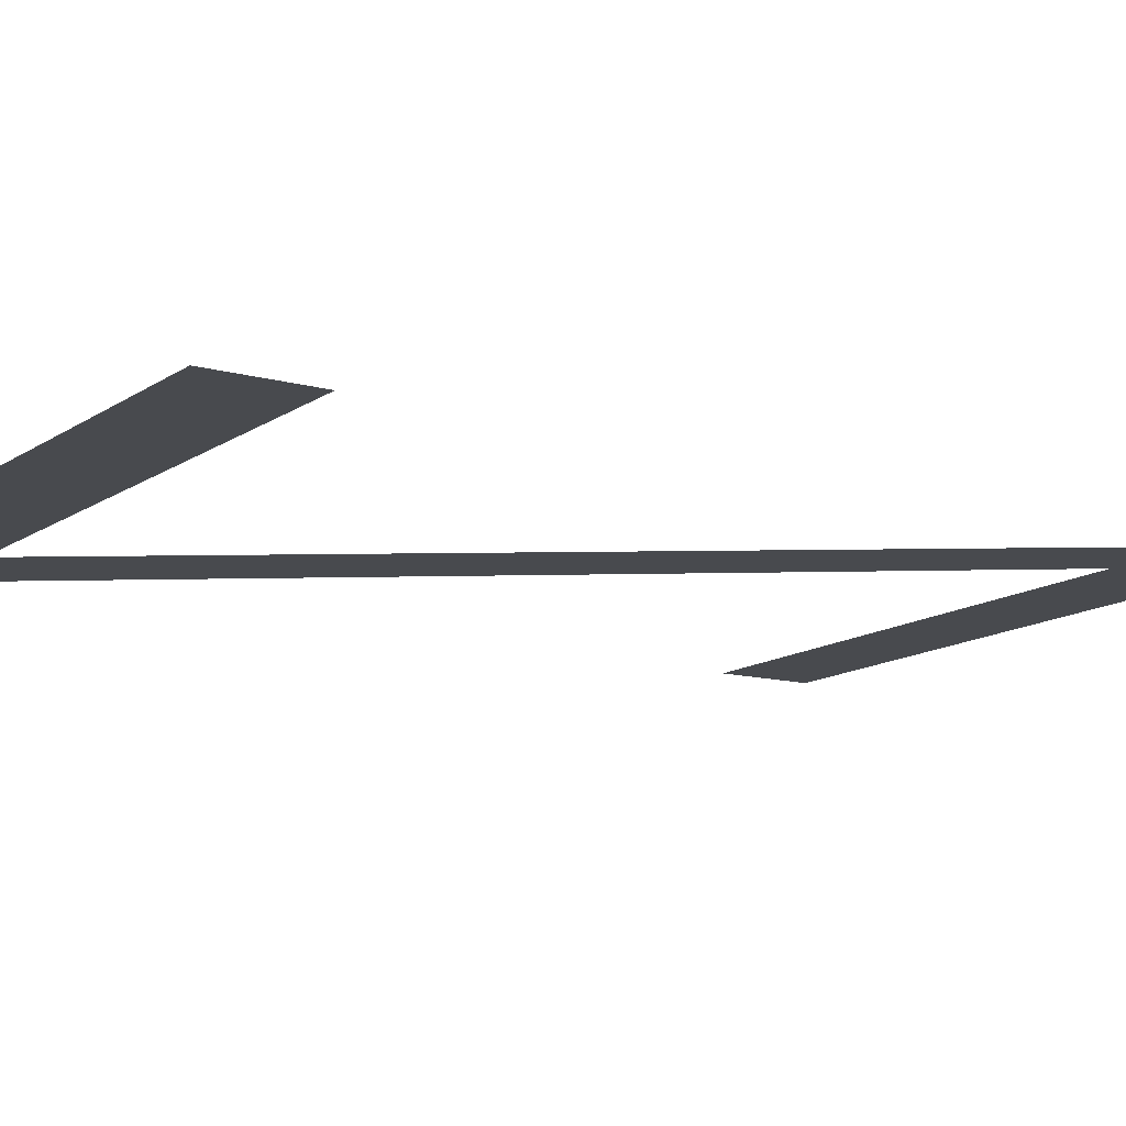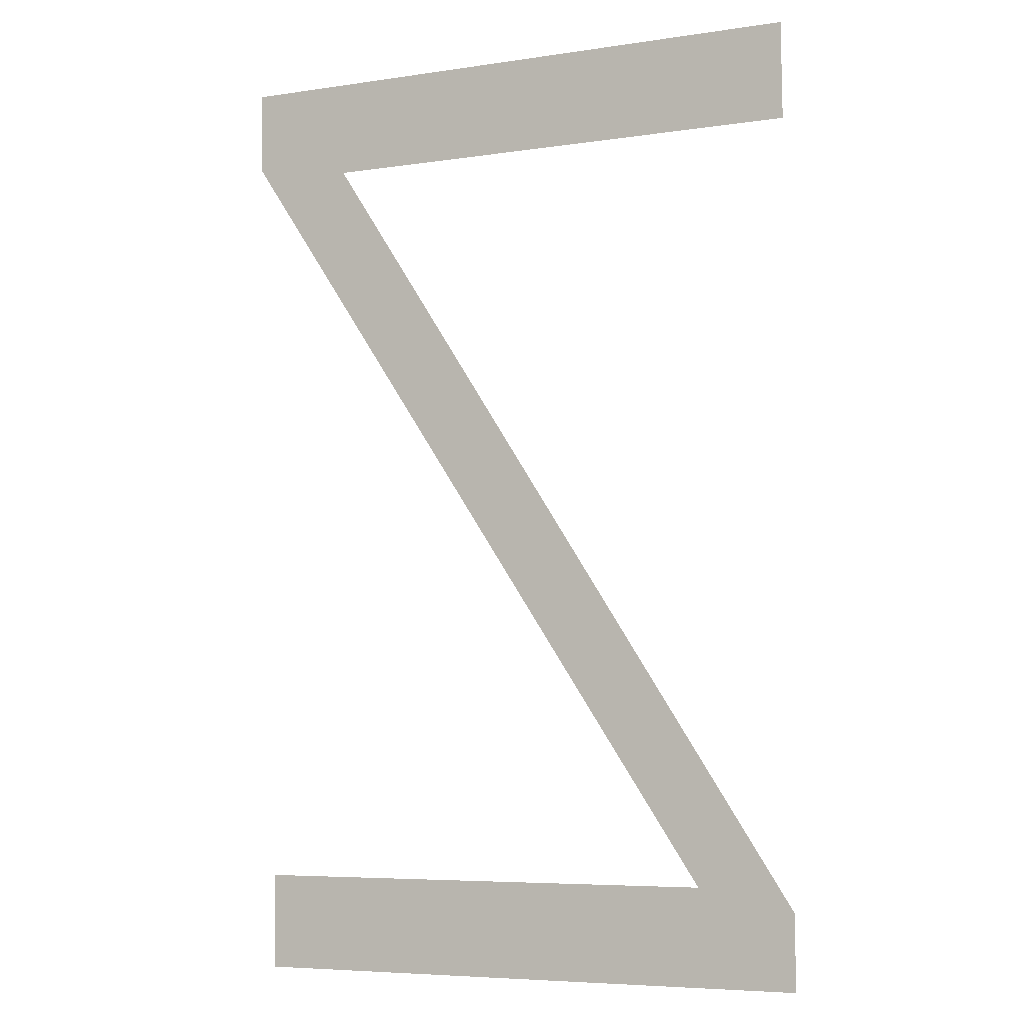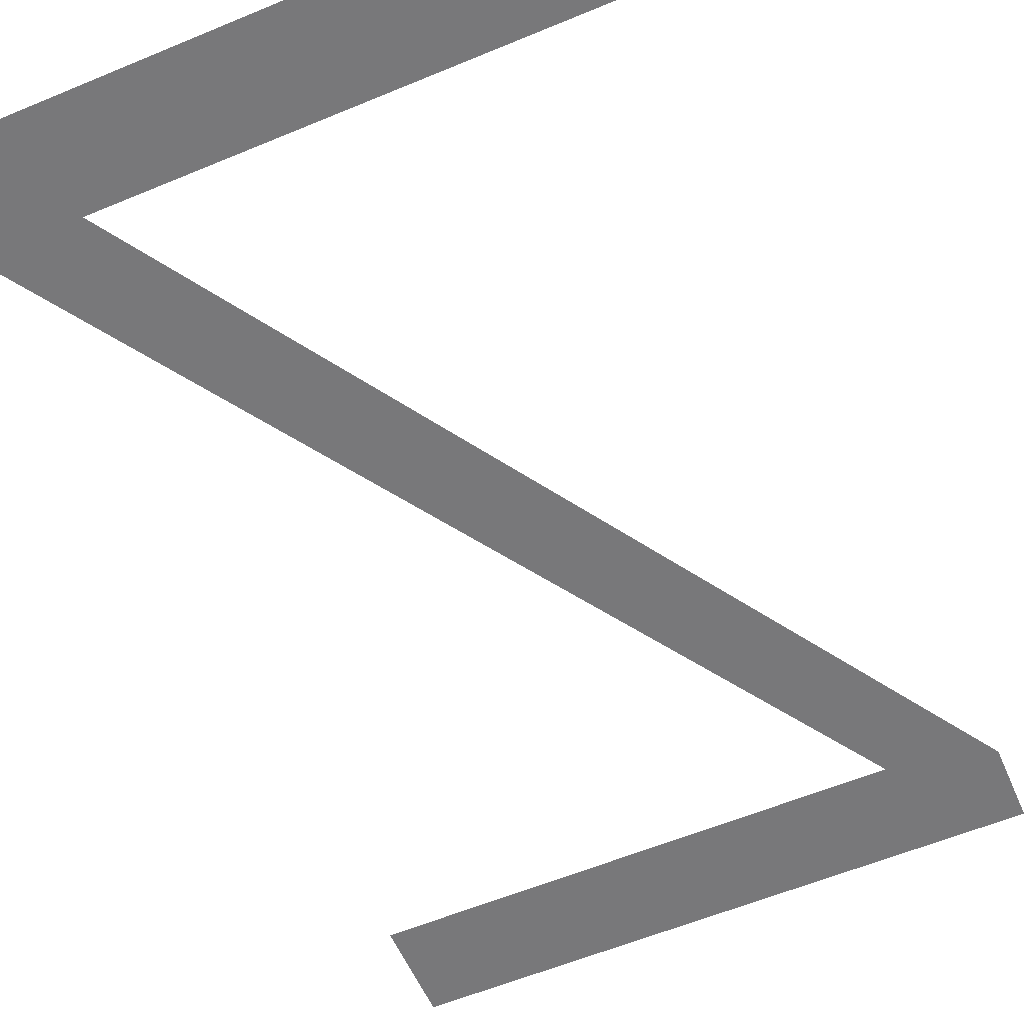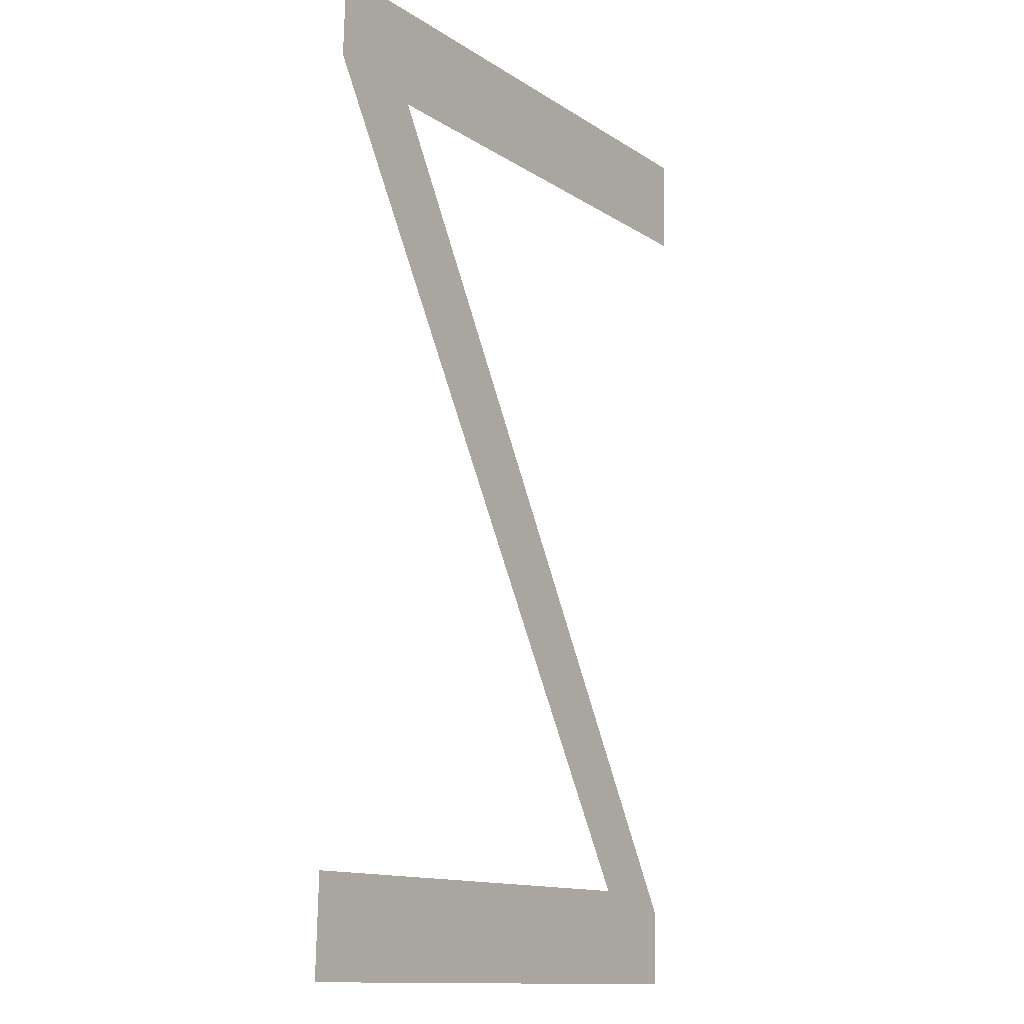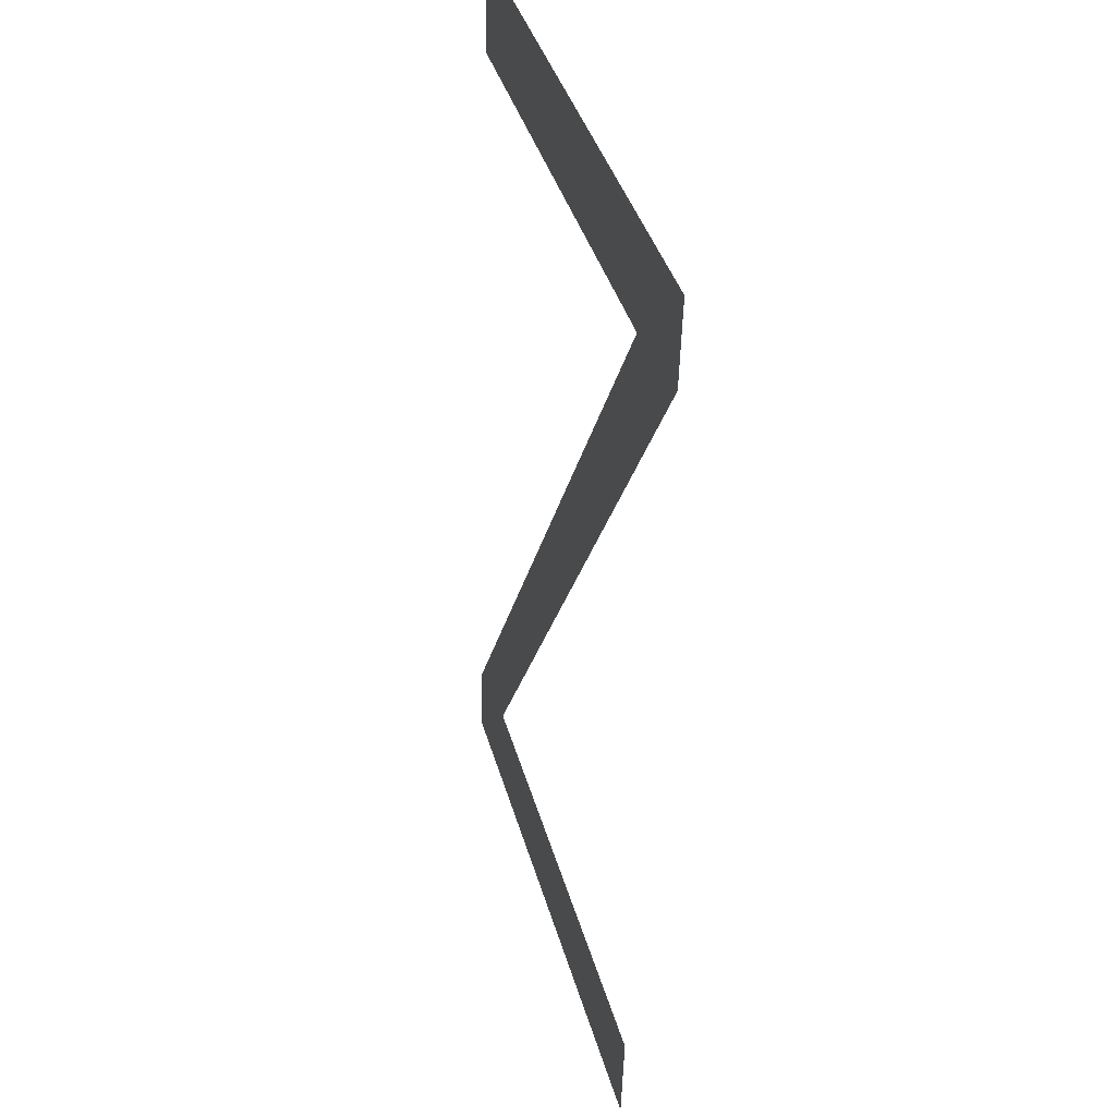
<metadata>
{"format":"obj","ext":"obj","renderer":"f3d","projection":"perspective","resolution":1024,"background":"white","views":[{"elev":-14.1,"azim":54.6,"up":"+Y"},{"elev":-6.2,"azim":24.3,"up":"+Z"},{"elev":-59.0,"azim":23.2,"up":"+Y"},{"elev":-12.9,"azim":-55.1,"up":"+Z"},{"elev":39.1,"azim":-105.2,"up":"+Z"}]}
</metadata>
<code>
o mesh122/mesh122-geometry#mesh122-geometry
v -0.3307 -0.1908 0.2727
v -0.3427 -0.1909 0.2748
v -0.3427 -0.1908 0.2727
v -0.3327 -0.1909 0.2748
v -0.3307 -0.1908 0.2743
v -0.3409 -0.1913 0.2906
v -0.343 -0.1914 0.2926
v -0.343 -0.1913 0.2908
v -0.3305 -0.1914 0.2926
v -0.3305 -0.1913 0.2906
f 1 2 3
f 2 1 4
f 3 2 1
f 4 1 2
f 5 4 1
f 1 4 5
f 6 4 5
f 5 4 6
f 7 4 6
f 6 4 7
f 4 7 8
f 8 7 4
f 6 9 7
f 7 9 6
f 9 6 10
f 10 6 9

</code>
